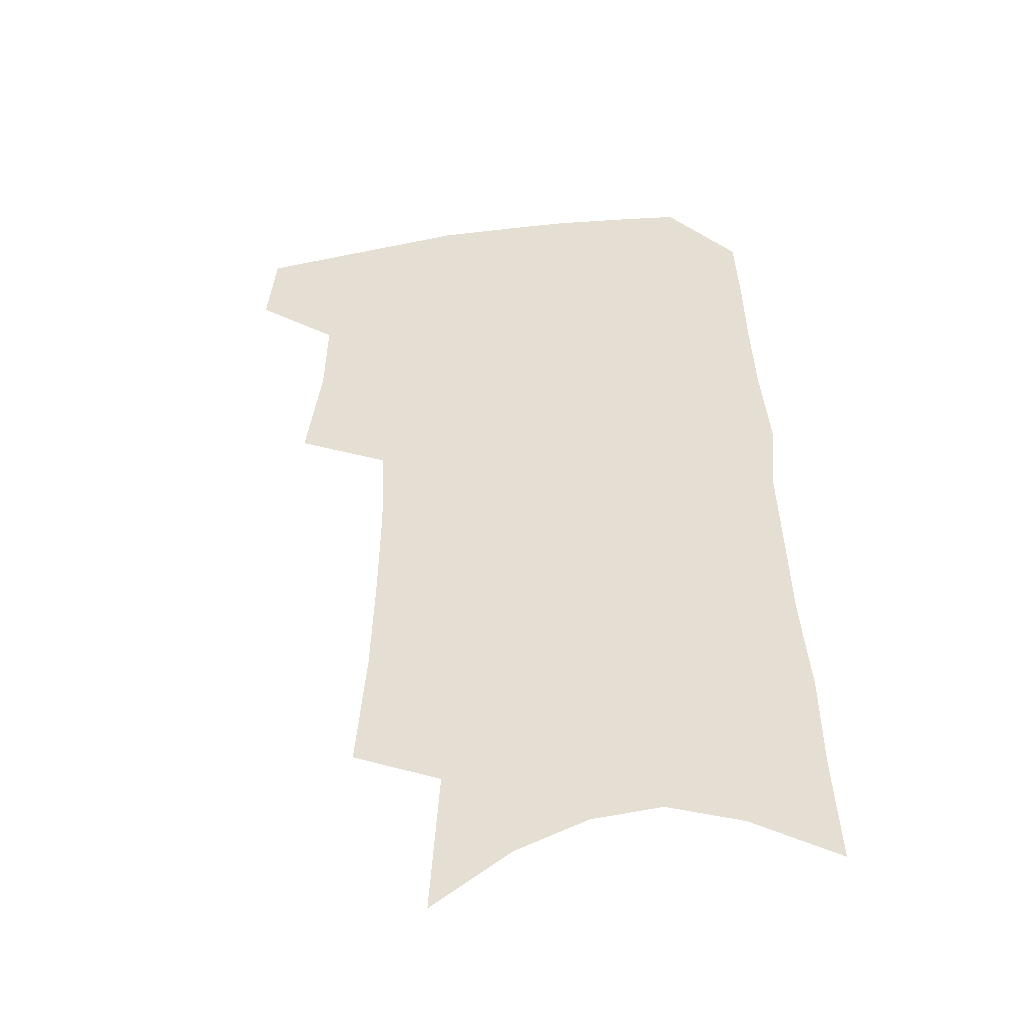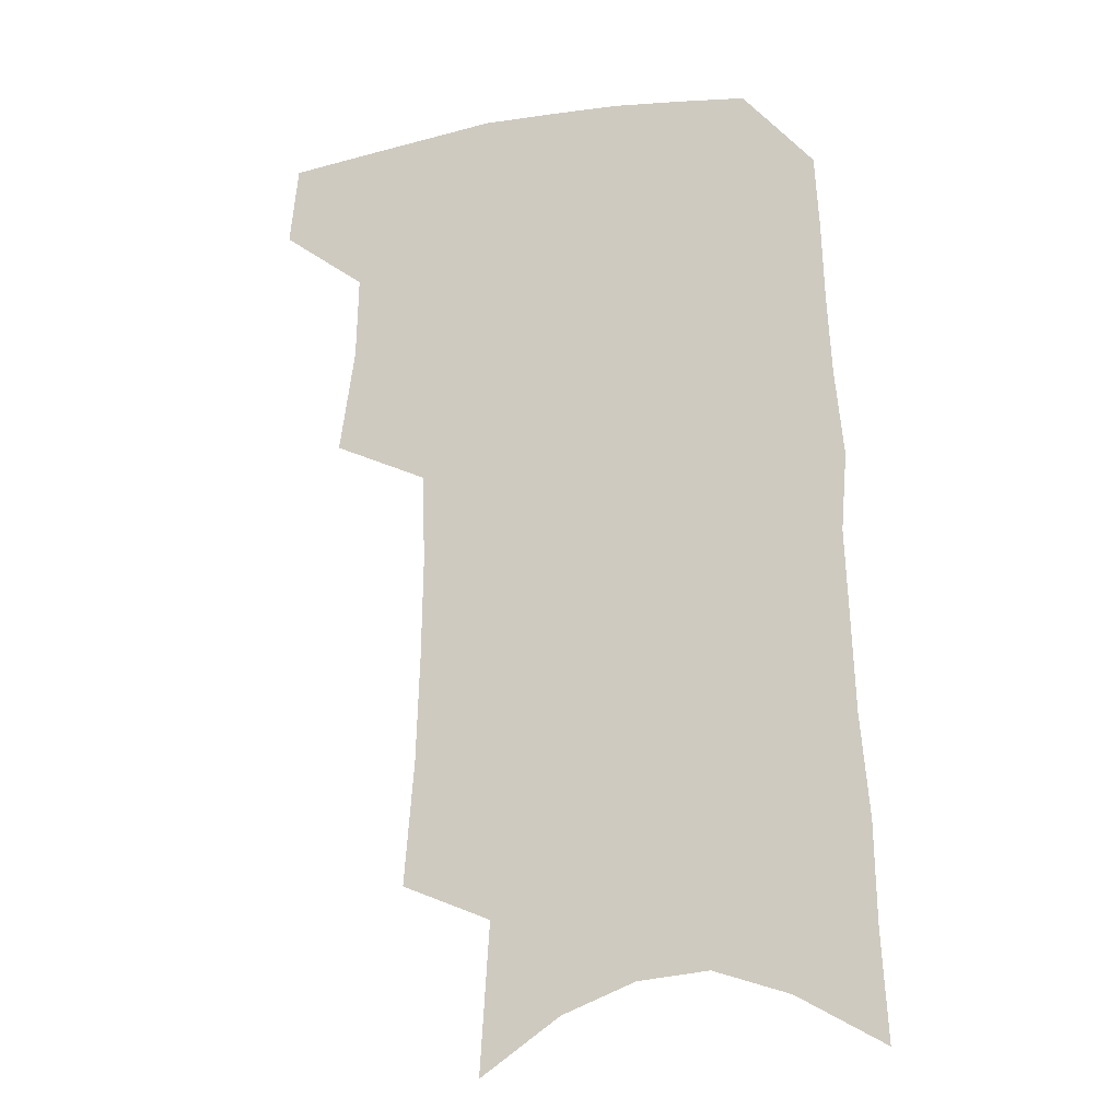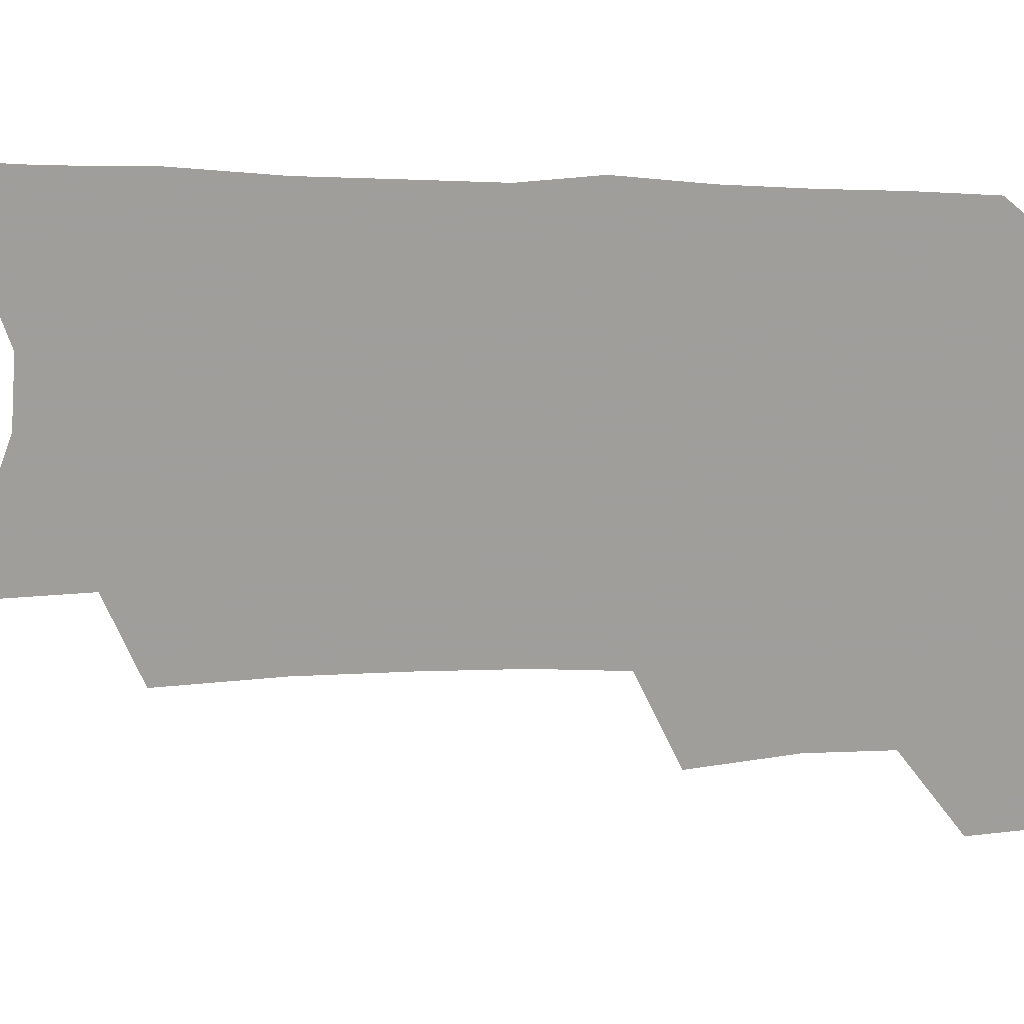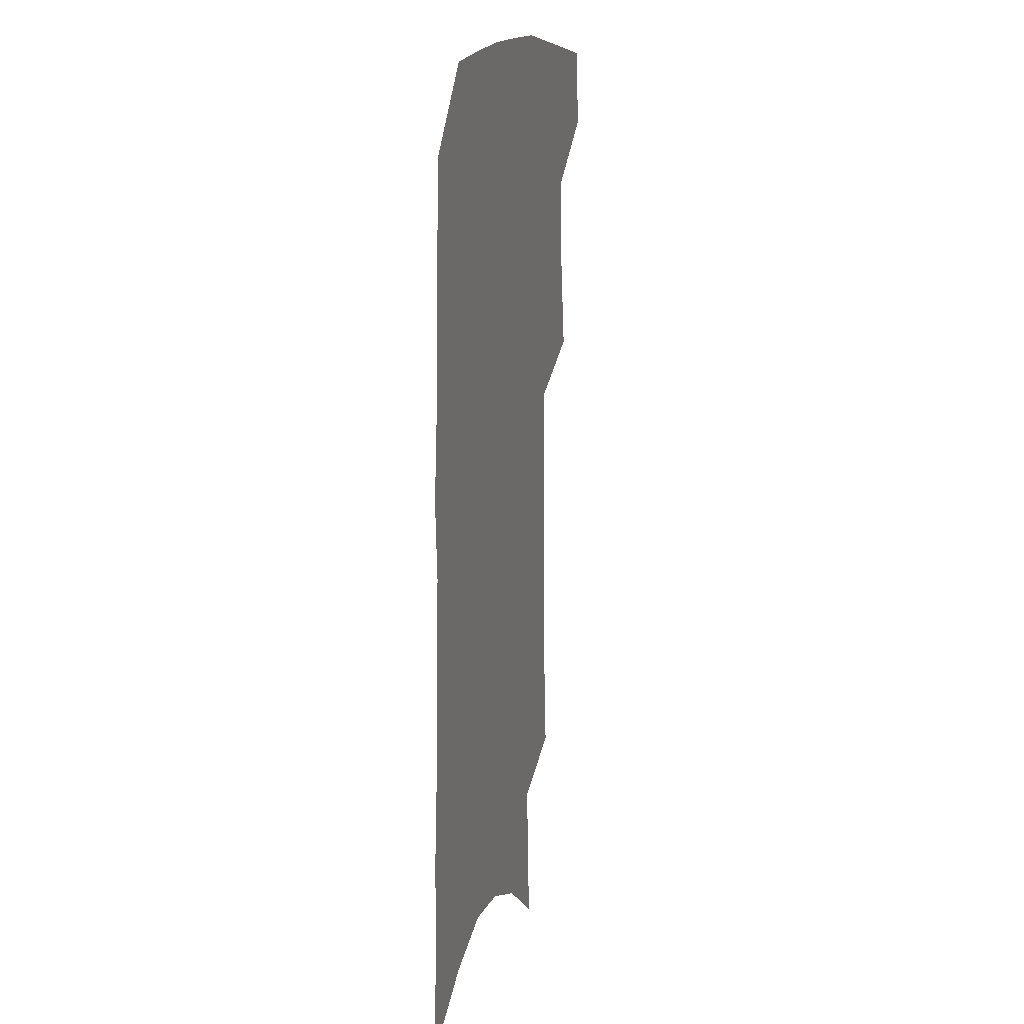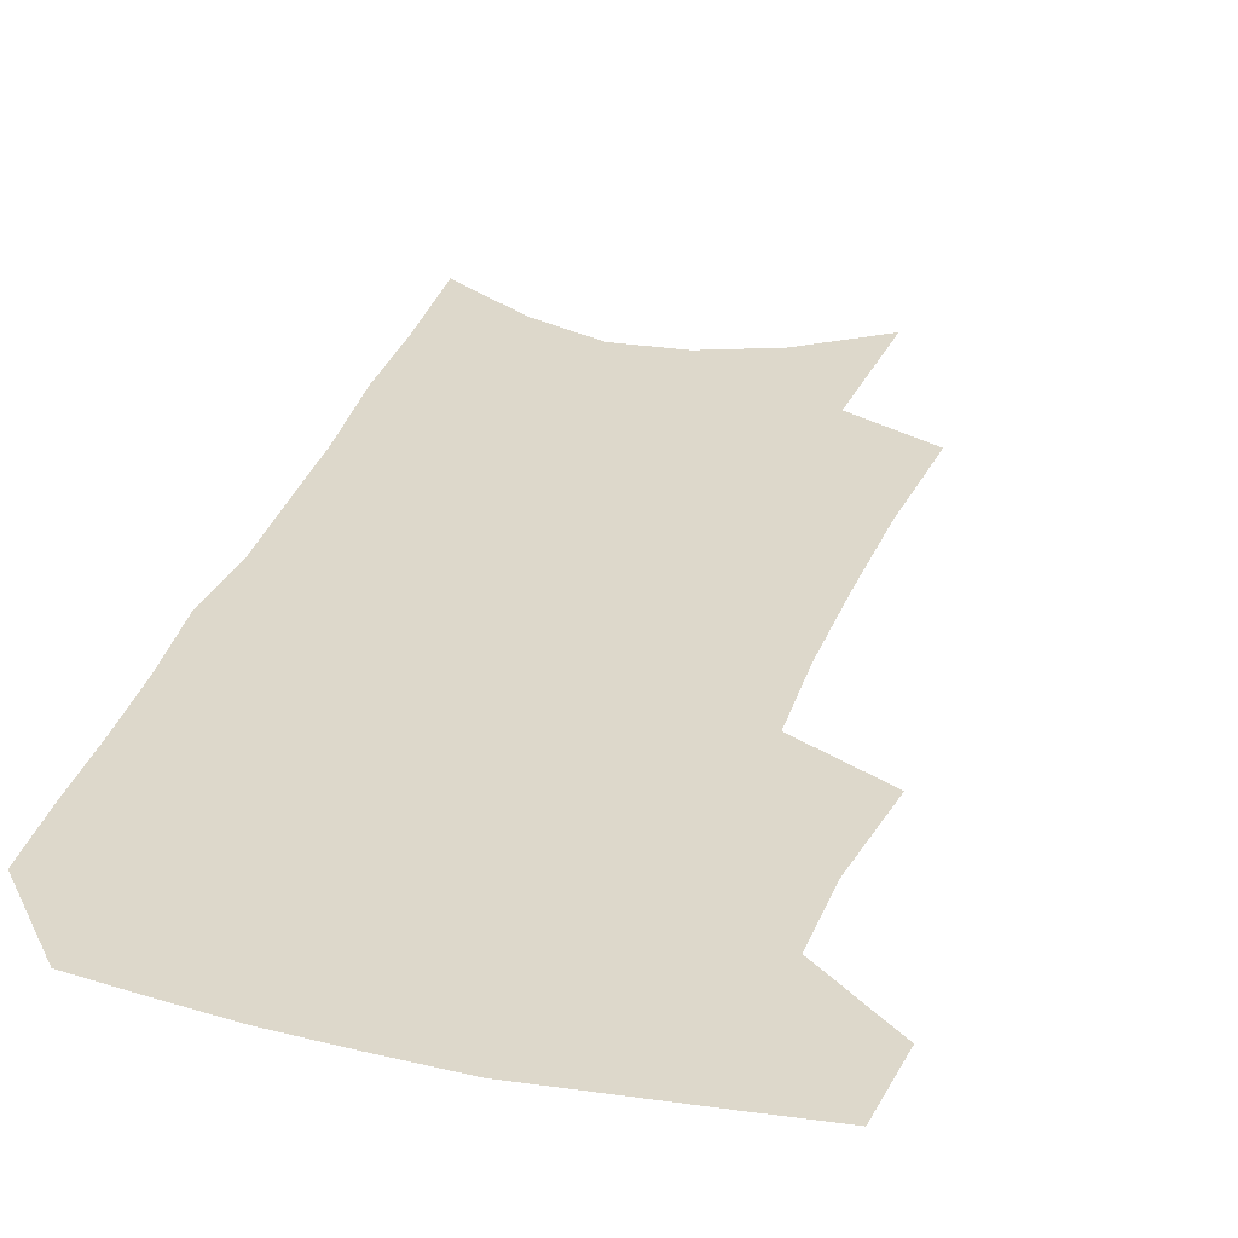
<metadata>
{"format":"obj","ext":"obj","renderer":"f3d","projection":"perspective","resolution":1024,"background":"white","views":[{"elev":-44.8,"azim":8.6,"up":"+Y"},{"elev":-18.7,"azim":17.0,"up":"+Y"},{"elev":-70.8,"azim":90.5,"up":"+Z"},{"elev":14.3,"azim":104.6,"up":"+Y"},{"elev":31.2,"azim":-162.1,"up":"+Z"}]}
</metadata>
<code>
v 493.3 469.1 0
v 496.4 498.3 0
v 517.7 377.2 0
v 523.2 415.6 0
v 524 446.1 0
v 526.4 475.7 0
v 523.5 501.6 0
v 547.7 206.6 0
v 551.4 251.9 0
v 552.7 291.4 0
v 553.3 328.4 0
v 552.2 361.2 0
v 552.4 394.1 0
v 553.2 424.5 0
v 553.9 452.6 0
v 553.2 478.4 0
v 549.9 504.7 0
v 577.1 138.7 0
v 580.6 193 0
v 582.5 238.1 0
v 581.5 273.5 0
v 582.1 311.1 0
v 581.4 343.4 0
v 579.3 371.2 0
v 580 402.6 0
v 580.5 430.7 0
v 580.5 456.2 0
v 579.2 480.4 0
v 576 507.7 0
v 606.3 159 0
v 608.6 213.1 0
v 607.6 248.6 0
v 606.5 282.7 0
v 605.9 317.1 0
v 605.1 348.7 0
v 604.3 377.2 0
v 604 404.7 0
v 604.3 432.3 0
v 604.5 457.4 0
v 604.1 481.5 0
v 603 507.3 0
v 633.2 169.5 0
v 632.7 215.5 0
v 631.5 253.3 0
v 630.1 287.3 0
v 629.2 317.5 0
v 628.2 348.5 0
v 627.8 379.4 0
v 627.6 406.9 0
v 627.7 433.5 0
v 628.1 457.8 0
v 628.9 481.2 0
v 628.9 506.6 0
v 659.1 172 0
v 656.9 214.9 0
v 656.3 248 0
v 654.4 282.9 0
v 652.3 319.6 0
v 651 350.1 0
v 651.4 376.6 0
v 651.1 404.5 0
v 650.5 432.4 0
v 651.1 456.8 0
v 652.6 480.2 0
v 654.6 504.2 0
v 686.9 162.9 0
v 683.8 204.8 0
v 682.3 240.8 0
v 678.9 278.8 0
v 678.8 309.7 0
v 676.9 341.8 0
v 675.9 371.4 0
v 676.2 398.9 0
v 676.9 425.4 0
v 676.4 452.2 0
v 675.8 478.5 0
v 678.8 501.5 0
v 691 541 0
v 718.9 144.7 0
v 716.6 184.8 0
v 715.9 220.1 0
v 712.7 258 0
v 711.4 291.6 0
v 710 324.3 0
v 712.2 352.5 0
v 709.1 384.7 0
v 707.4 414.6 0
v 706.5 442.9 0
v 704.9 471 0
f 5 6 1
f 1 6 2
f 6 7 2
f 12 13 3
f 3 13 4
f 13 14 4
f 4 14 5
f 14 15 5
f 5 15 6
f 15 16 6
f 6 16 7
f 16 17 7
f 19 20 8
f 8 20 9
f 20 21 9
f 9 21 10
f 21 22 10
f 10 22 11
f 22 23 11
f 11 23 12
f 23 24 12
f 12 24 13
f 24 25 13
f 13 25 14
f 25 26 14
f 14 26 15
f 26 27 15
f 15 27 16
f 27 28 16
f 16 28 17
f 28 29 17
f 18 30 19
f 30 31 19
f 19 31 20
f 31 32 20
f 20 32 21
f 32 33 21
f 21 33 22
f 33 34 22
f 22 34 23
f 34 35 23
f 23 35 24
f 35 36 24
f 24 36 25
f 36 37 25
f 25 37 26
f 37 38 26
f 26 38 27
f 38 39 27
f 27 39 28
f 39 40 28
f 28 40 29
f 40 41 29
f 30 42 31
f 42 43 31
f 31 43 32
f 43 44 32
f 32 44 33
f 44 45 33
f 33 45 34
f 45 46 34
f 34 46 35
f 46 47 35
f 35 47 36
f 47 48 36
f 36 48 37
f 48 49 37
f 37 49 38
f 49 50 38
f 38 50 39
f 50 51 39
f 39 51 40
f 51 52 40
f 40 52 41
f 52 53 41
f 42 54 43
f 54 55 43
f 43 55 44
f 55 56 44
f 44 56 45
f 56 57 45
f 45 57 46
f 57 58 46
f 46 58 47
f 58 59 47
f 47 59 48
f 59 60 48
f 48 60 49
f 60 61 49
f 49 61 50
f 61 62 50
f 50 62 51
f 62 63 51
f 51 63 52
f 63 64 52
f 52 64 53
f 64 65 53
f 54 66 55
f 66 67 55
f 55 67 56
f 67 68 56
f 56 68 57
f 68 69 57
f 57 69 58
f 69 70 58
f 58 70 59
f 70 71 59
f 59 71 60
f 71 72 60
f 60 72 61
f 72 73 61
f 61 73 62
f 73 74 62
f 62 74 63
f 74 75 63
f 63 75 64
f 75 76 64
f 64 76 65
f 76 77 65
f 66 79 67
f 79 80 67
f 67 80 68
f 80 81 68
f 68 81 69
f 81 82 69
f 69 82 70
f 82 83 70
f 70 83 71
f 83 84 71
f 71 84 72
f 84 85 72
f 72 85 73
f 85 86 73
f 73 86 74
f 86 87 74
f 74 87 75
f 87 88 75
f 75 88 76
f 88 89 76
f 76 89 77

</code>
